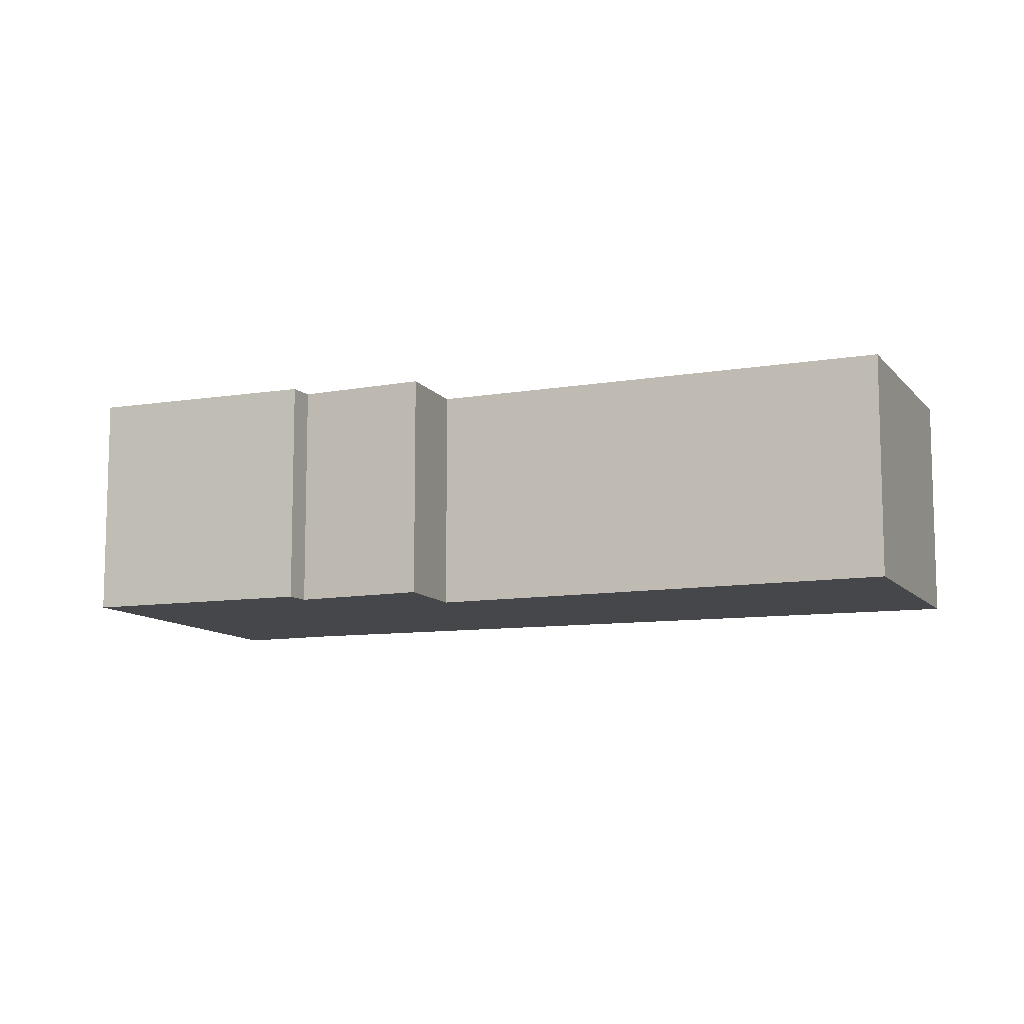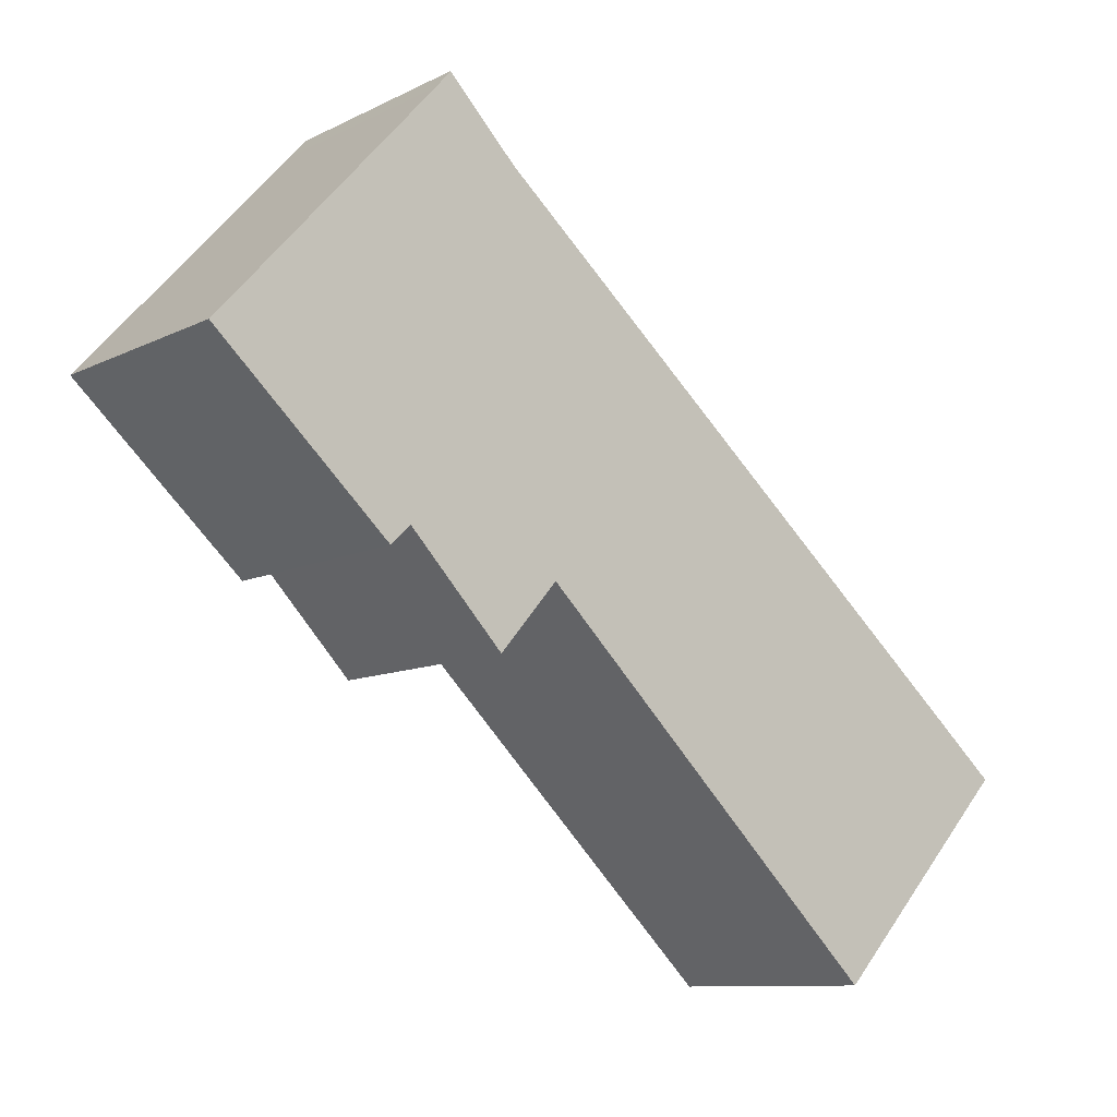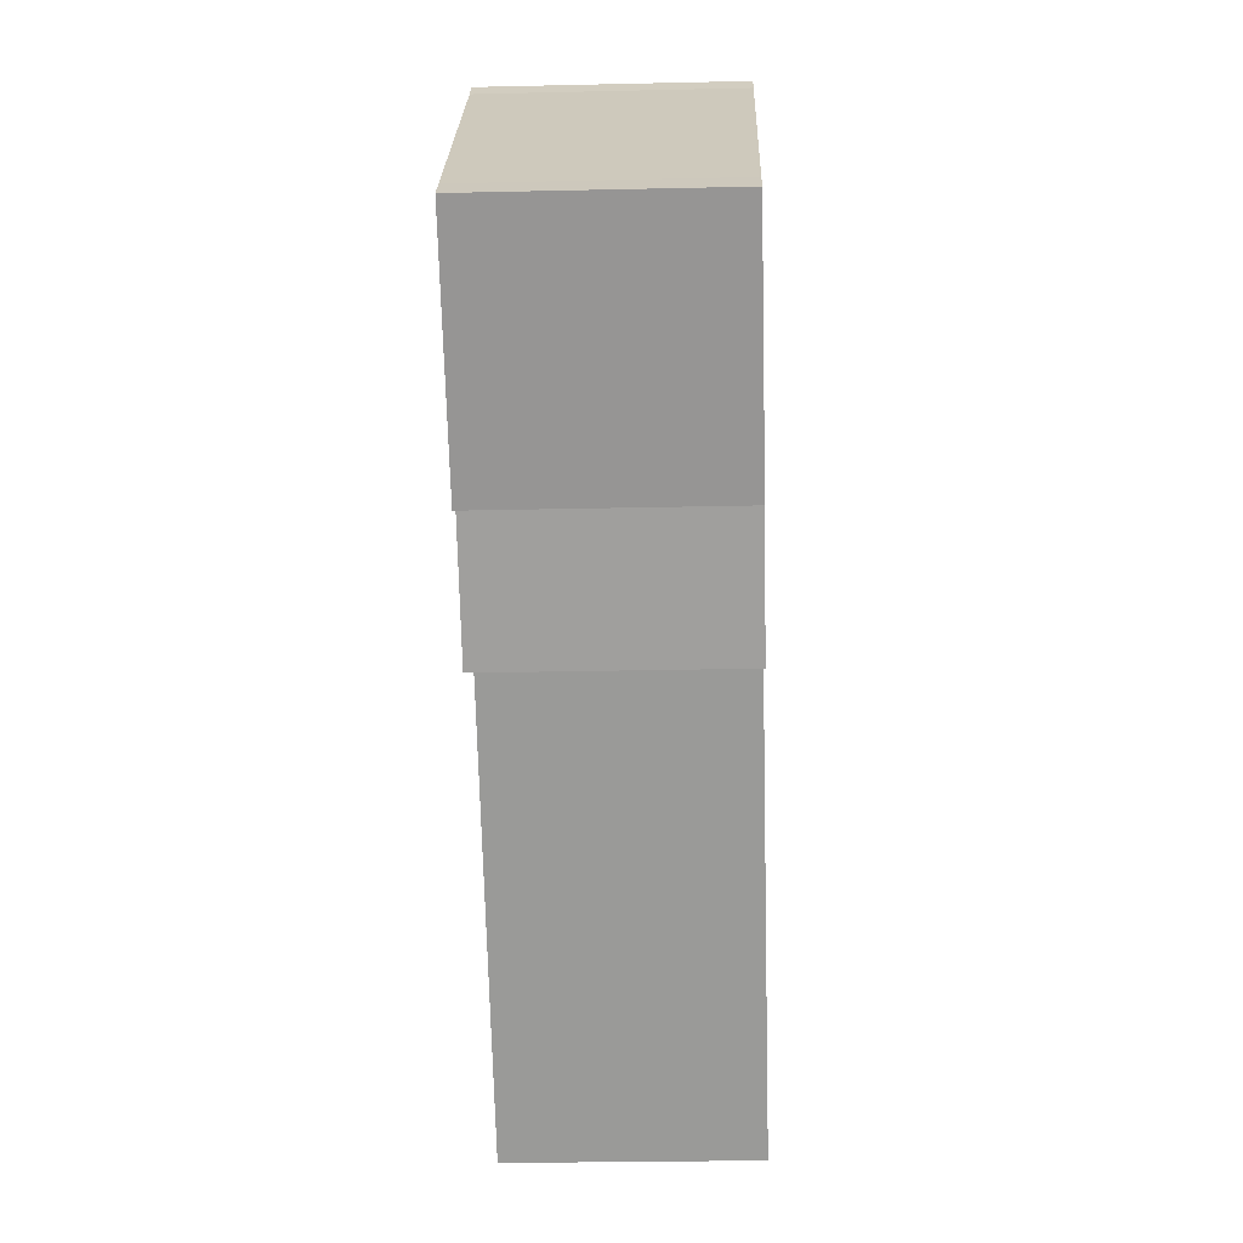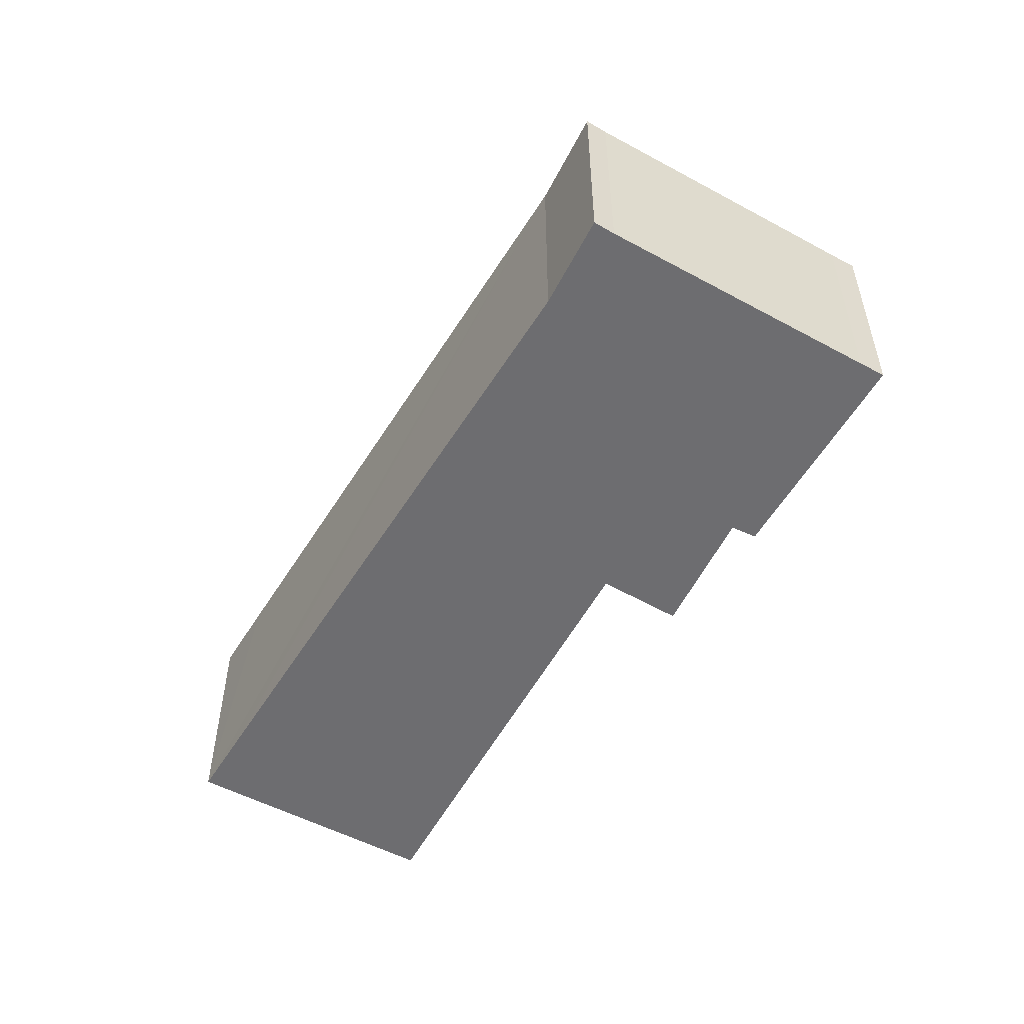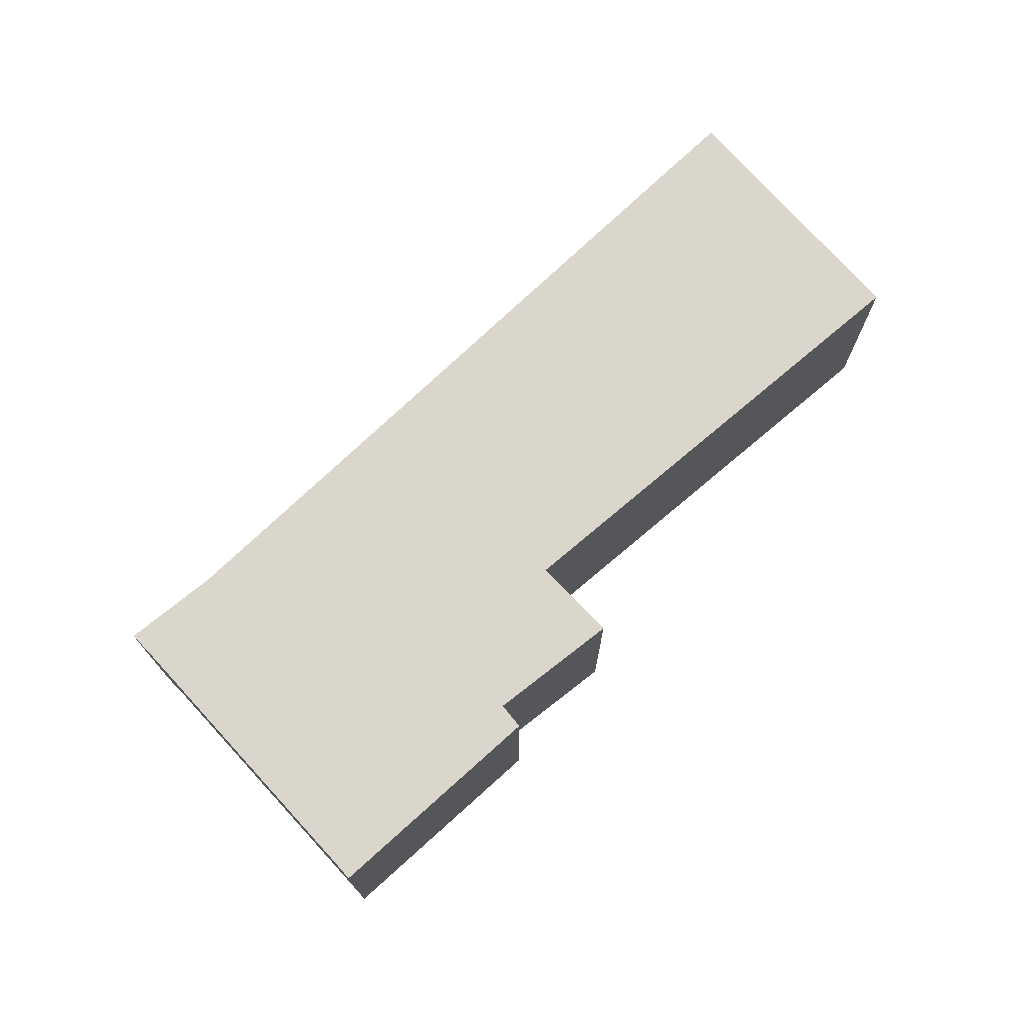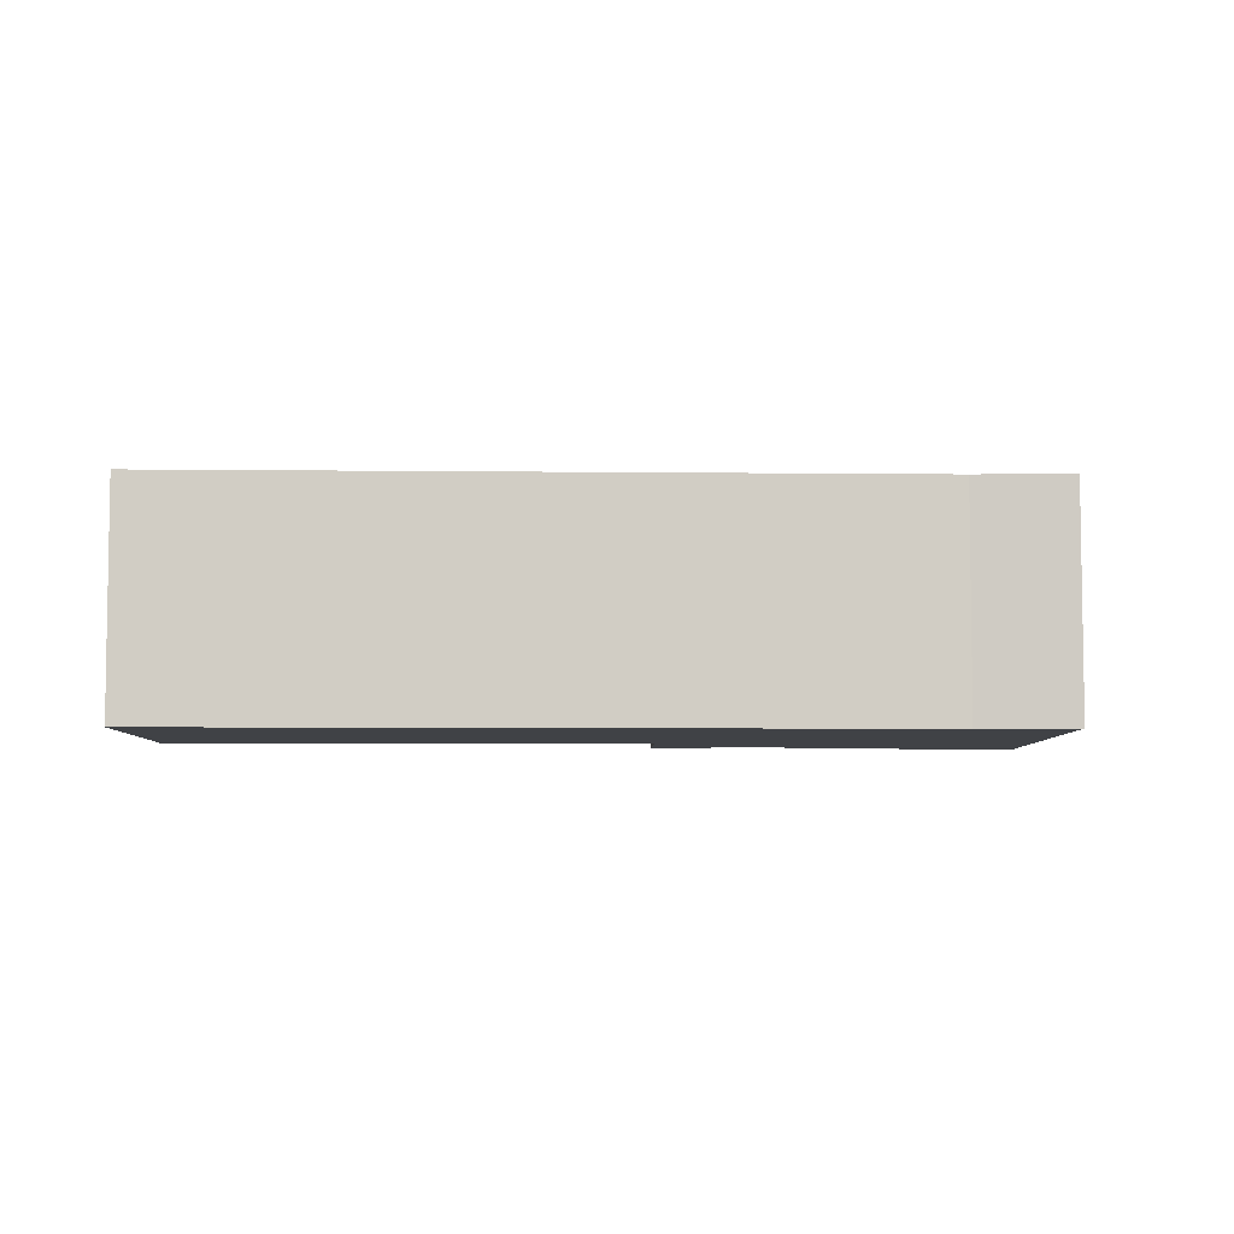
<metadata>
{"format":"obj","ext":"obj","renderer":"f3d","projection":"perspective","resolution":1024,"background":"white","views":[{"elev":-10.2,"azim":159.8,"up":"+Y"},{"elev":-10.0,"azim":141.5,"up":"+Z"},{"elev":-25.3,"azim":92.1,"up":"+Z"},{"elev":-54.1,"azim":18.0,"up":"+Y"},{"elev":73.9,"azim":95.6,"up":"+Y"},{"elev":-6.1,"azim":-42.8,"up":"+Y"}]}
</metadata>
<code>
v  0 3.674 2.25e-16
v  8.572 3.674 2.254
v  2.958 3.674 -3.184
v  1 3.674 0.866
v  9.311 3.674 8.032
v  11.01 3.674 2.756
v  14.13 3.674 5.01
v  13.82 3.674 5.342
v  10.66 3.674 8.878
v  10.42 3.674 9.161
v  11.32 3.674 2.449
v  9.502 3.674 1.176
v  10.42 -5.609e-16 9.161
v  10.66 -5.436e-16 8.878
v  13.82 -3.271e-16 5.342
v  14.13 -3.068e-16 5.01
v  11.32 -1.5e-16 2.449
v  11.01 -1.688e-16 2.756
v  9.502 -7.201e-17 1.176
v  8.572 -1.38e-16 2.254
v  2.958 1.95e-16 -3.184
v  0 0 0
v  1 -5.303e-17 0.866
v  9.311 -4.918e-16 8.032
g defaultobject
f 1 2 3
f 2 1 4
f 2 4 5
f 2 5 6
f 6 5 7
f 7 5 8
f 8 5 9
f 9 5 10
f 7 11 6
f 6 12 2
f 13 9 10
f 9 13 14
f 14 8 9
f 8 14 15
f 8 15 7
f 7 15 16
f 16 11 7
f 11 16 17
f 18 12 6
f 12 18 19
f 20 3 2
f 3 20 21
f 17 6 11
f 6 17 18
f 19 2 12
f 2 19 20
f 21 1 3
f 1 21 22
f 22 4 1
f 4 22 5
f 5 22 23
f 5 23 24
f 24 10 5
f 10 24 13
f 21 23 22
f 23 21 20
f 23 20 24
f 24 20 19
f 24 19 18
f 24 18 17
f 24 17 16
f 24 16 15
f 24 15 14
f 24 14 13

</code>
